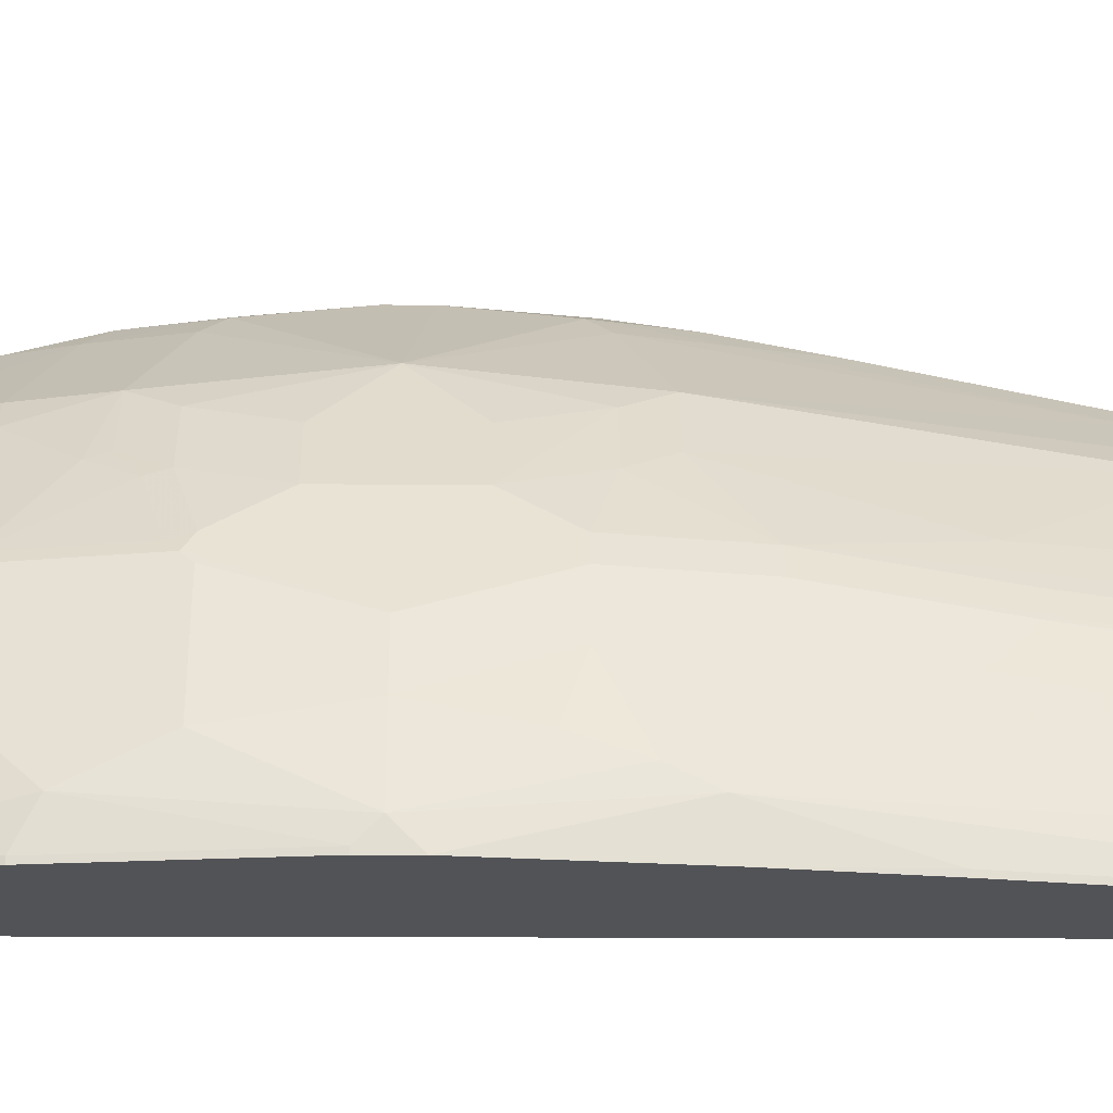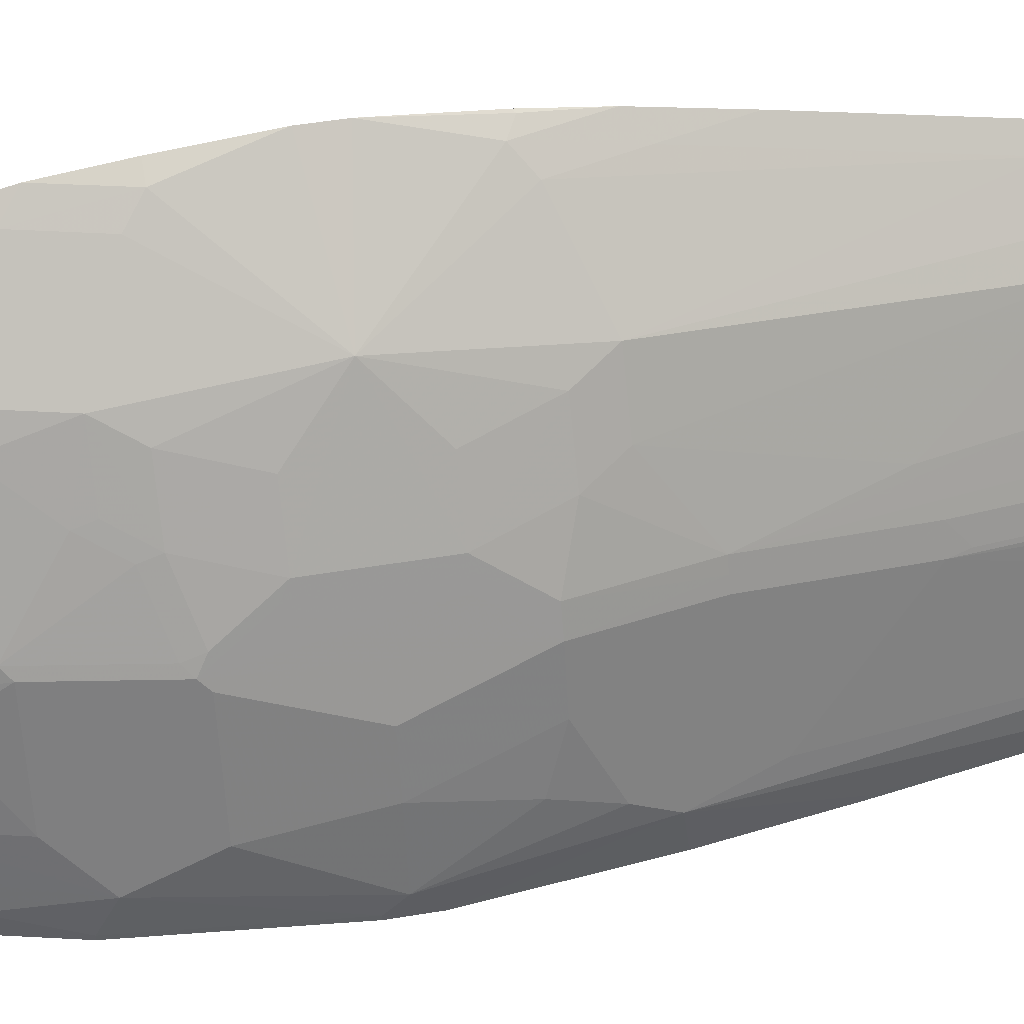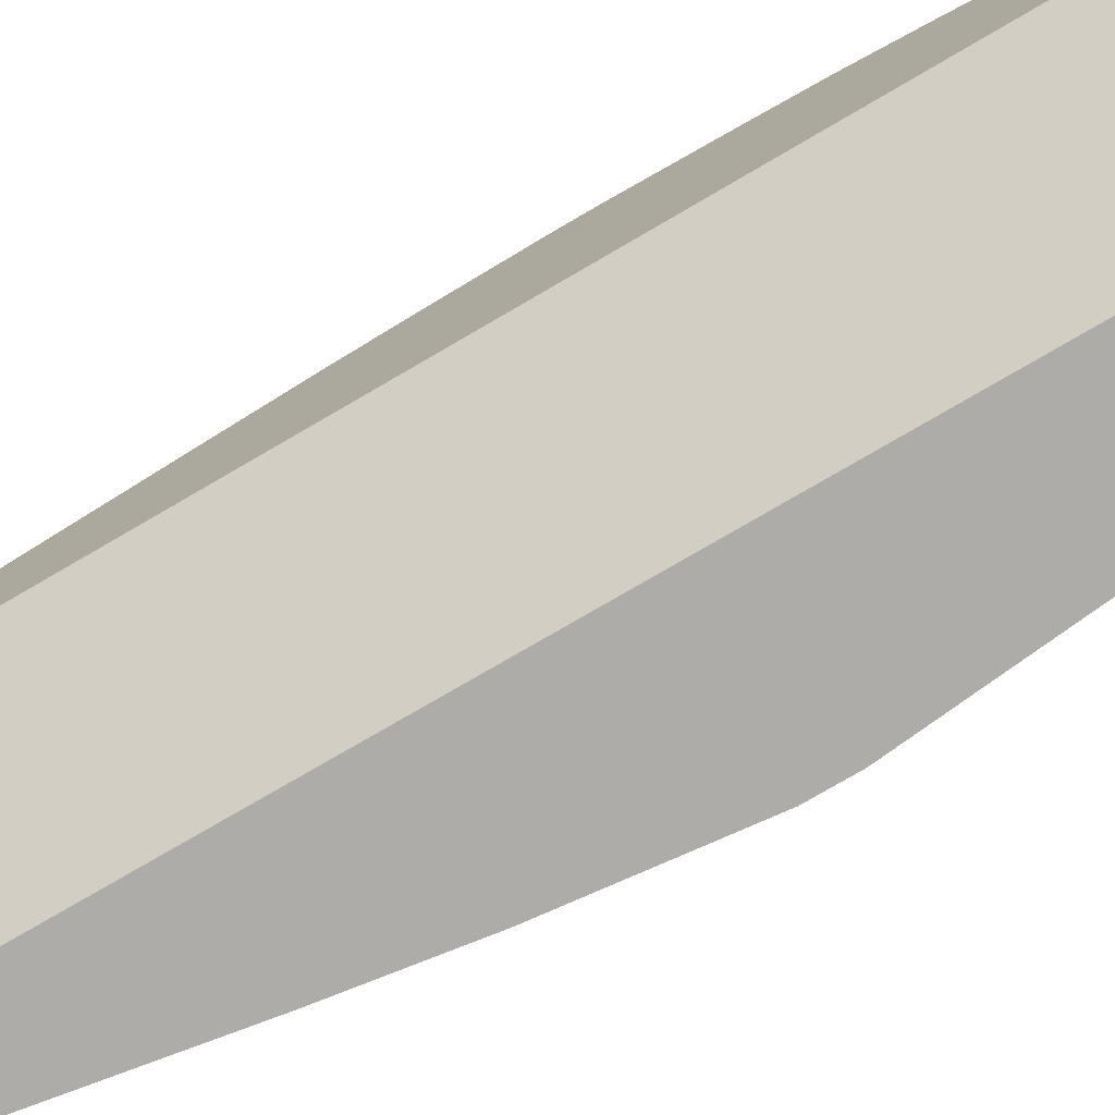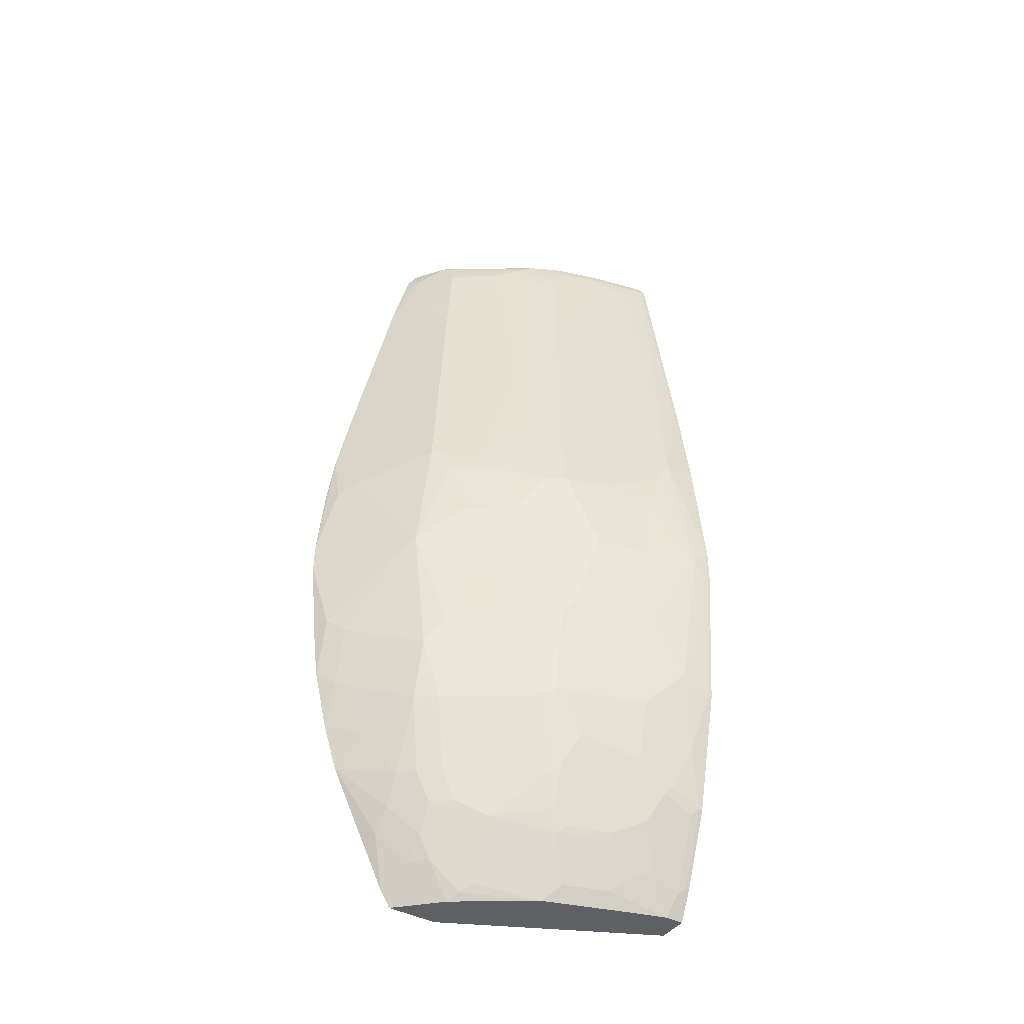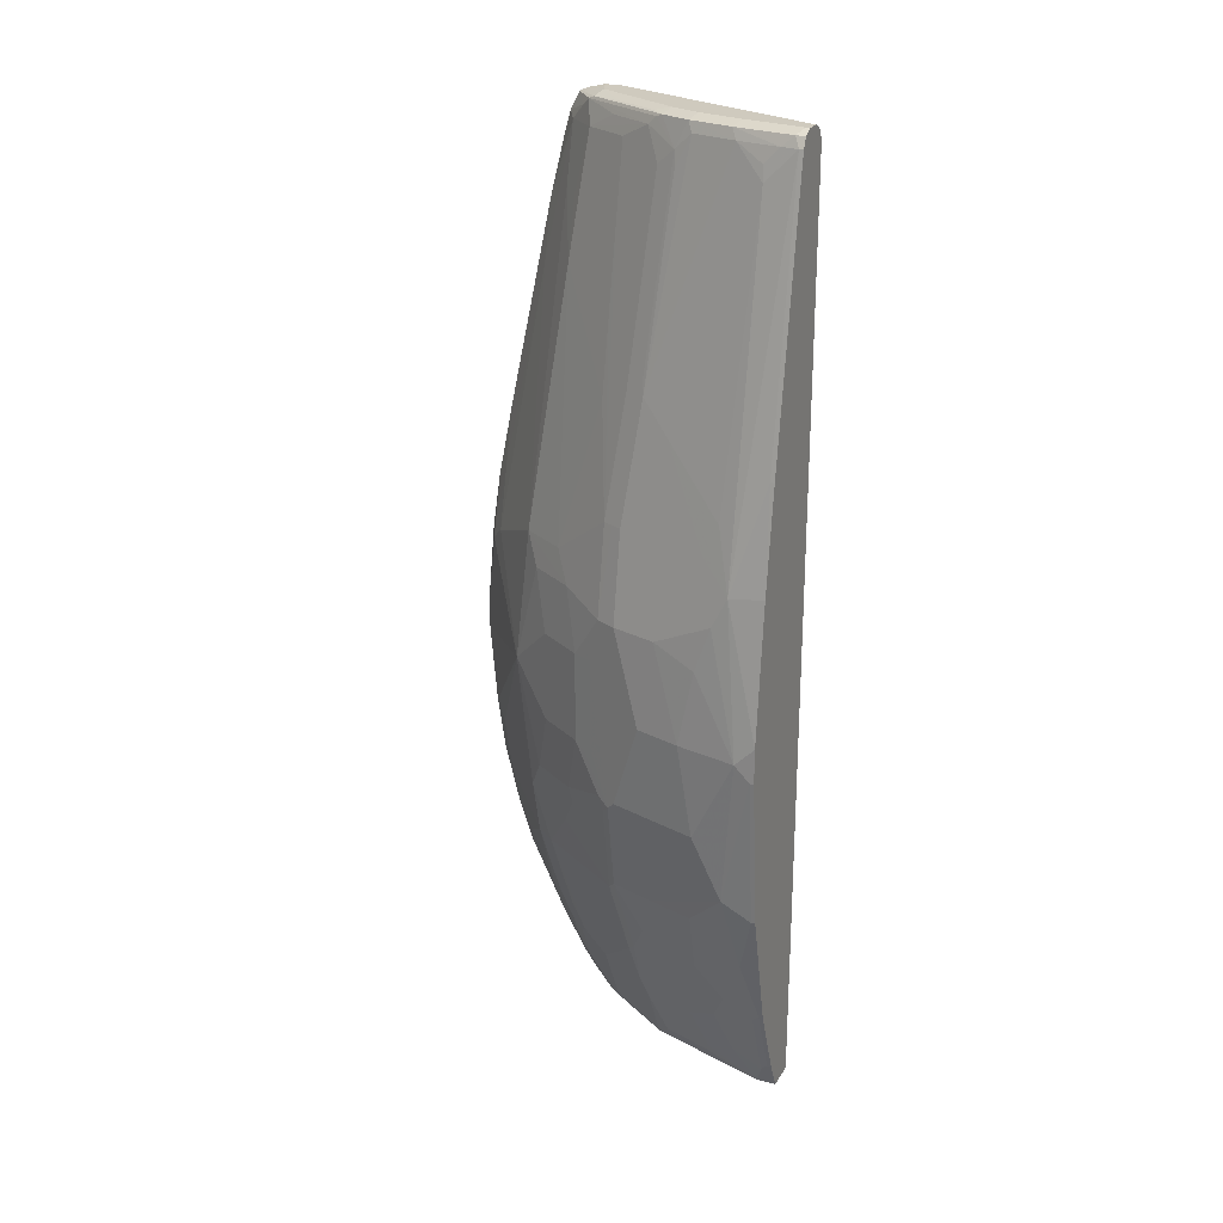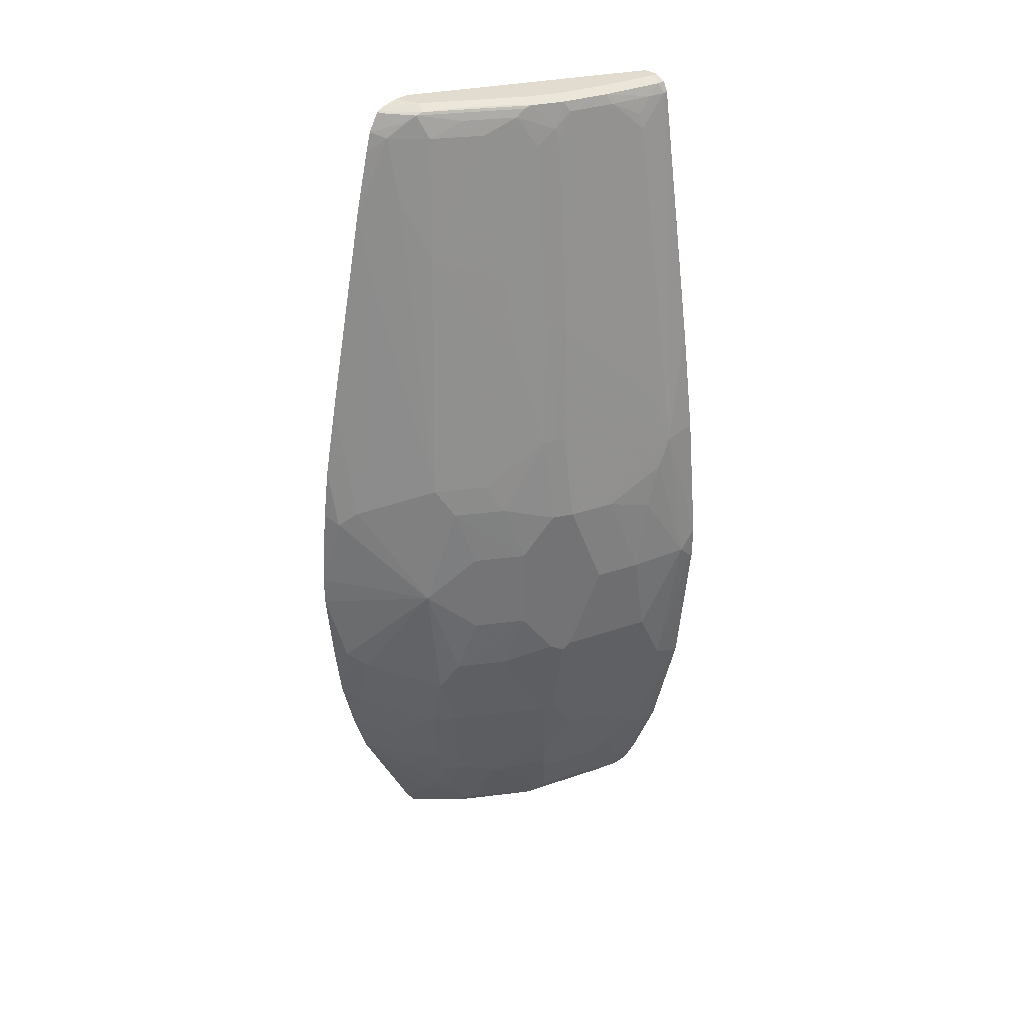
<metadata>
{"format":"obj","ext":"obj","renderer":"f3d","projection":"perspective","resolution":1024,"background":"white","views":[{"elev":-22.3,"azim":89.6,"up":"+Z"},{"elev":48.6,"azim":79.4,"up":"+Z"},{"elev":-76.6,"azim":-59.7,"up":"+Z"},{"elev":-42.1,"azim":57.1,"up":"+Y"},{"elev":23.2,"azim":113.7,"up":"+Y"},{"elev":34.2,"azim":46.7,"up":"+Y"}]}
</metadata>
<code>
v 0.3402 0.01767 0.287
v 0.4457 0.03528 0.1993
v 0.3402 0.05321 0.287
v 0.3402 -0.07027 0.2785
v 0.3577 -0.07027 0.2697
v 0.3753 -0.08788 0.2521
v 0.4457 -0.1231 0.1818
v 0.4632 -0.08788 0.1642
v 0.4808 -0.01755 0.1466
v 0.516 -0.01755 0.09381
v 0.516 0.088 0.09381
v 0.4808 0.088 0.1466
v 0.4632 0.1582 0.1642
v 0.4457 0.1934 0.1818
v 0.3753 0.1582 0.2521
v 0.3577 0.1407 0.2697
v 0.343 0.1495 0.2771
v 0.3402 0.1467 0.2785
v 0.3402 -0.1407 0.2694
v 0.3577 -0.1583 0.2521
v 0.4815 -0.1407 0.1231
v 0.4808 -0.1231 0.129
v 0.4984 -0.08788 0.1114
v 0.4281 -0.1934 0.1818
v 0.4464 -0.1934 0.1583
v 0.5336 -0.07027 0.05866
v 0.5409 -0.07913 0.04401
v 0.5233 -0.0263 0.07916
v 0.5219 -0.01755 0.08208
v 0.5219 0.088 0.08208
v 0.5336 0.1407 0.05866
v 0.4984 0.1582 0.1114
v 0.4808 0.1934 0.129
v 0.4105 0.4925 0.1466
v 0.3753 0.5629 0.1642
v 0.3577 0.4749 0.1993
v 0.3577 0.2287 0.2521
v 0.3402 0.2115 0.2694
v 0.3402 -0.211 0.2519
v 0.3753 -0.2287 0.2169
v 0.4991 -0.1055 0.1055
v 0.5167 -0.1934 0.05281
v 0.3929 -0.2814 0.1818
v 0.4105 -0.2814 0.1642
v 0.4288 -0.2814 0.1407
v 0.4288 -0.3166 0.1231
v 0.4464 -0.299 0.1055
v 0.464 -0.3166 0.07039
v 0.4991 -0.2463 0.05281
v 0.5343 -0.08788 0.05281
v 0.5277 0.088 0.07039
v 0.5277 -0.01755 0.07039
v 0.5233 -0.1847 0.04401
v 0.5409 -0.1847 -0.008762
v 0.5805 -0.1407 -0.1055
v 0.5805 -0.07027 -0.07034
v 0.5453 -0.07027 0.0352
v 0.5629 0.03528 4.15e-06
v 0.5453 0.1407 0.0352
v 0.5219 0.2463 0.04693
v 0.516 0.2463 0.05866
v 0.4808 0.3693 0.07619
v 0.4632 0.4574 0.07619
v 0.4457 0.5453 0.07619
v 0.4281 0.6333 0.07619
v 0.3929 0.6333 0.129
v 0.3929 0.5629 0.1466
v 0.3577 0.6333 0.1642
v 0.3402 0.5453 0.1991
v 0.3402 0.299 0.2519
v 0.3402 -0.2637 0.2344
v 0.4991 -0.2814 0.0352
v 0.3753 -0.3166 0.1818
v 0.4105 -0.3166 0.1466
v 0.4178 -0.3253 0.1319
v 0.409 -0.343 0.1319
v 0.4112 -0.3518 0.1231
v 0.4464 -0.3342 0.08792
v 0.4882 -0.3253 0.02639
v 0.4815 -0.299 0.05281
v 0.5057 -0.2726 0.02639
v 0.5233 -0.2374 0.008813
v 0.5585 -0.1847 -0.06153
v 0.5629 -0.1758 -0.07034
v 0.5805 -0.1583 -0.1407
v 0.5981 0.01767 -0.1407
v 0.5981 0.03528 -0.1231
v 0.5409 -0.255 -0.06153
v 0.5453 -0.2463 -0.07034
v 0.5409 -0.2902 -0.09672
v 0.5629 -0.2287 -0.1231
v 0.5805 0.03528 -0.05276
v 0.5629 0.1407 -0.01757
v 0.5277 0.2463 0.0352
v 0.5057 0.4045 0.01982
v 0.5043 0.3869 0.02935
v 0.4984 0.3869 0.04108
v 0.4457 0.6509 0.04108
v 0.4457 0.598 0.05866
v 0.4105 0.6509 0.09381
v 0.3782 0.6596 0.1363
v 0.3694 0.6509 0.1473
v 0.3402 0.6392 0.175
v 0.3402 0.6161 0.1815
v 0.3402 -0.3342 0.1993
v 0.3562 -0.343 0.1847
v 0.3929 -0.3518 0.1466
v 0.3914 -0.3782 0.1319
v 0.409 -0.3958 0.09673
v 0.4815 -0.3518 0.01762
v 0.4002 -0.4134 0.09673
v 0.4112 -0.4045 0.08792
v 0.4463 -0.4218 0.018
v 0.4882 -0.343 0.008813
v 0.5057 -0.3078 -0.008762
v 0.5233 -0.255 -0.008762
v 0.5805 -0.1583 -0.1456
v 0.5981 0.01767 -0.1456
v 0.5981 0.05769 -0.1456
v 0.5805 0.2111 -0.1055
v 0.5805 0.1758 -0.08796
v 0.5805 0.1232 -0.07034
v 0.5233 -0.3078 -0.06153
v 0.5453 -0.2814 -0.1055
v 0.5233 -0.3253 -0.07915
v 0.5057 -0.3782 -0.09672
v 0.5409 -0.3078 -0.1319
v 0.5453 -0.299 -0.1407
v 0.5629 0.2463 -0.07034
v 0.5277 0.3518 -0.01757
v 0.5101 0.3869 0.01762
v 0.4706 0.6333 0.002206
v 0.4632 0.6156 0.02347
v 0.4486 0.6596 0.03079
v 0.3812 0.6626 0.129
v 0.343 0.6596 0.1627
v 0.3402 0.6568 0.1648
v 0.3402 -0.4043 0.1641
v 0.3738 -0.3782 0.1495
v 0.352 -0.4218 0.1408
v 0.3871 -0.4218 0.1057
v 0.4991 -0.3518 -0.03515
v 0.464 -0.3869 0.01762
v 0.464 -0.4045 4.15e-06
v 0.3876 -0.4218 0.1052
v 0.4111 -0.4218 0.07073
v 0.4467 -0.4218 0.01724
v 0.5057 -0.343 -0.04395
v 0.5453 -0.299 -0.1456
v 0.5805 0.2159 -0.1456
v 0.5629 0.3342 -0.1407
v 0.5101 0.6509 -0.1407
v 0.5101 0.6333 -0.1231
v 0.5101 0.6156 -0.1055
v 0.5629 0.2814 -0.08796
v 0.4882 -0.3958 -0.06153
v 0.4927 -0.4218 -0.1231
v 0.5057 -0.3958 -0.1319
v 0.5101 -0.3869 -0.1407
v 0.4925 0.6509 -0.07034
v 0.475 0.6509 -0.01757
v 0.475 0.6156 4.15e-06
v 0.4691 0.6626 -0.01173
v 0.4515 0.6626 0.02347
v 0.3402 0.661 0.162
v 0.4398 0.664 0.0374
v 0.4046 0.664 0.09012
v 0.3694 0.6685 0.1231
v 0.3402 -0.4218 0.1525
v 0.4815 -0.4045 -0.05276
v 0.4818 -0.4218 -0.0883
v 0.5101 -0.3869 -0.1456
v 0.5629 0.3342 -0.1456
v 0.5101 0.6509 -0.1456
v 0.5043 0.6626 -0.1348
v 0.5057 0.6509 -0.1209
v 0.5057 0.6333 -0.1033
v 0.4927 -0.4218 -0.1237
v 0.5059 -0.3955 -0.1456
v 0.5 -0.4072 -0.1456
v 0.4867 0.6626 -0.06449
v 0.4574 0.6685 -0.01757
v 0.4398 0.6685 0.01762
v 0.3402 0.664 0.1545
v 0.4046 0.6685 0.07039
v 0.3402 0.6685 0.1347
v 0.3402 -0.4218 0.09351
v 0.5043 0.6626 -0.1456
v 0.4925 0.6685 -0.1407
v 0.475 0.6685 -0.07034
v 0.4927 -0.4218 -0.1456
v 0.3402 0.6685 0.1171
v 0.4574 -0.4218 -0.1456
v 0.3402 0.6509 0.09351
v 0.4925 0.6685 -0.1456
v 0.3402 0.664 0.09732
v 0.475 0.6685 -0.1456
v 0.4574 0.6509 -0.1456
v 0.3402 0.6603 0.09546
v 0.3562 0.6596 0.06158
v 0.4632 0.6626 -0.1456
v 0.4442 0.6596 -0.1143
f 110 144 142
f 108 140 141
f 110 143 144
f 110 113 143
f 110 148 114
f 110 142 148
f 108 111 109
f 108 141 111
f 111 141 145
f 102 136 103
f 107 139 108
f 106 138 139
f 105 138 106
f 103 136 137
f 101 136 102
f 101 135 136
f 101 164 135
f 101 134 164
f 111 145 146
f 98 101 100
f 108 139 140
f 111 146 113
f 114 148 123
f 113 146 145
f 98 134 101
f 117 201 197
f 117 198 201
f 117 193 198
f 117 191 193
f 117 180 191
f 117 179 180
f 117 172 179
f 117 149 172
f 114 123 115
f 113 144 143
f 113 147 144
f 113 171 147
f 113 178 157
f 113 191 178
f 113 193 191
f 113 187 193
f 113 169 187
f 113 140 169
f 113 141 140
f 113 145 141
f 111 113 112
f 98 132 134
f 87 119 120
f 97 133 98
f 87 120 121
f 117 197 195
f 86 119 87
f 86 118 119
f 85 149 117
f 85 128 149
f 85 91 128
f 85 118 86
f 85 117 118
f 82 88 83
f 82 116 88
f 81 116 82
f 81 115 116
f 79 115 81
f 79 114 115
f 79 110 114
f 78 113 110
f 78 112 113
f 78 111 112
f 78 109 111
f 78 110 79
f 87 121 122
f 87 122 92
f 88 116 115
f 88 115 123
f 95 133 97
f 95 132 133
f 95 162 132
f 95 131 162
f 95 97 96
f 94 131 95
f 94 130 131
f 93 120 129
f 93 121 120
f 93 122 121
f 98 133 132
f 92 122 93
f 90 128 124
f 90 127 128
f 90 158 127
f 90 126 158
f 90 125 126
f 90 148 125
f 90 123 148
f 90 124 91
f 88 90 89
f 88 123 90
f 91 124 128
f 117 195 188
f 135 165 136
f 117 174 173
f 168 183 182
f 168 185 183
f 166 168 167
f 166 185 168
f 166 183 185
f 165 168 184
f 164 183 166
f 163 183 164
f 163 182 183
f 163 190 182
f 163 181 190
f 160 163 161
f 160 181 163
f 160 176 181
f 160 177 176
f 158 180 179
f 158 178 180
f 158 172 159
f 158 179 172
f 157 170 171
f 157 178 158
f 168 182 190
f 156 170 157
f 168 190 189
f 168 195 197
f 77 109 78
f 198 202 201
f 198 200 202
f 196 200 199
f 196 202 200
f 196 201 202
f 196 197 201
f 194 200 198
f 194 199 200
f 192 197 196
f 187 198 193
f 187 194 198
f 178 191 180
f 175 181 176
f 175 190 181
f 175 189 190
f 175 195 189
f 175 188 195
f 168 186 184
f 168 192 186
f 168 197 192
f 168 189 195
f 154 177 160
f 153 177 154
f 153 176 177
f 130 154 160
f 130 155 154
f 128 172 149
f 128 159 172
f 127 159 128
f 127 158 159
f 126 157 158
f 126 156 157
f 125 156 126
f 125 148 156
f 120 130 129
f 120 155 130
f 120 154 155
f 120 153 154
f 120 152 153
f 120 151 152
f 120 150 151
f 119 150 120
f 117 119 118
f 117 150 119
f 117 173 150
f 130 160 131
f 131 160 161
f 131 161 162
f 132 162 161
f 152 176 153
f 152 175 176
f 152 188 175
f 152 174 188
f 151 174 152
f 151 173 174
f 150 173 151
f 144 171 170
f 144 147 171
f 142 156 148
f 117 188 174
f 142 170 156
f 139 169 140
f 138 169 139
f 136 165 137
f 135 168 165
f 135 167 168
f 135 166 167
f 135 164 166
f 132 164 134
f 132 163 164
f 132 161 163
f 142 144 170
f 77 108 109
f 113 157 171
f 74 108 76
f 17 38 18
f 16 38 17
f 16 37 38
f 15 37 16
f 15 36 37
f 14 36 15
f 14 35 36
f 14 34 35
f 14 33 34
f 14 32 33
f 13 32 14
f 11 13 12
f 11 32 13
f 11 31 32
f 11 30 31
f 10 30 11
f 10 29 30
f 10 28 29
f 10 27 28
f 10 26 27
f 10 23 26
f 19 39 20
f 8 10 9
f 20 39 40
f 21 41 22
f 27 54 55
f 27 53 54
f 27 42 53
f 27 50 42
f 27 52 28
f 27 51 52
f 26 50 27
f 25 49 42
f 25 48 49
f 25 47 48
f 25 46 47
f 25 45 46
f 24 45 25
f 24 44 45
f 24 43 44
f 24 40 43
f 23 50 26
f 23 41 50
f 22 41 23
f 21 42 41
f 21 25 42
f 20 40 24
f 8 23 10
f 7 25 21
f 7 24 25
f 1 105 71
f 1 138 105
f 1 169 138
f 1 187 169
f 1 194 187
f 1 199 194
f 1 196 199
f 1 192 196
f 1 186 192
f 1 184 186
f 1 165 184
f 1 137 165
f 1 103 137
f 1 104 103
f 1 69 104
f 1 70 69
f 1 38 70
f 1 18 38
f 1 3 18
f 1 2 3
f 74 76 75
f 1 71 39
f 1 39 19
f 1 19 4
f 1 4 5
f 7 20 24
f 7 23 8
f 7 22 23
f 7 21 22
f 6 20 7
f 5 20 6
f 5 19 20
f 4 19 5
f 3 17 18
f 3 16 17
f 27 55 56
f 2 16 3
f 2 14 15
f 2 13 14
f 2 11 12
f 2 10 11
f 2 9 10
f 2 8 9
f 2 7 8
f 2 6 7
f 2 5 6
f 1 5 2
f 2 15 16
f 27 56 57
f 2 12 13
f 27 58 59
f 59 94 60
f 59 130 94
f 59 129 130
f 59 93 129
f 58 93 59
f 58 92 93
f 56 58 57
f 56 92 58
f 56 87 92
f 55 91 85
f 55 90 91
f 55 89 90
f 55 88 89
f 55 83 88
f 55 84 83
f 55 87 56
f 55 86 87
f 55 85 86
f 54 82 83
f 54 84 55
f 54 83 84
f 60 94 95
f 60 95 96
f 60 96 97
f 60 97 61
f 74 107 108
f 27 57 58
f 73 139 107
f 73 106 139
f 72 79 81
f 72 80 79
f 71 106 73
f 71 105 106
f 68 104 69
f 68 103 104
f 53 82 54
f 68 102 103
f 66 101 68
f 66 100 101
f 66 98 100
f 65 99 98
f 65 98 66
f 64 99 65
f 61 64 63
f 61 99 64
f 61 98 99
f 61 97 98
f 68 101 102
f 53 81 82
f 61 63 62
f 48 80 49
f 35 68 36
f 35 66 68
f 35 67 66
f 34 62 63
f 34 67 35
f 34 66 67
f 34 65 66
f 34 64 65
f 34 63 64
f 33 62 34
f 32 61 33
f 31 51 59
f 31 61 32
f 31 60 61
f 31 59 60
f 30 51 31
f 28 30 29
f 28 51 30
f 49 80 72
f 28 52 51
f 27 59 51
f 36 68 69
f 36 69 37
f 33 61 62
f 37 69 70
f 46 48 47
f 48 78 79
f 48 79 80
f 37 70 38
f 46 78 48
f 46 77 78
f 46 108 77
f 46 76 108
f 46 74 75
f 44 46 45
f 44 74 46
f 43 74 44
f 46 75 76
f 43 73 107
f 39 71 40
f 43 71 73
f 42 81 53
f 40 71 43
f 42 72 81
f 41 42 50
f 43 107 74
f 42 49 72

</code>
